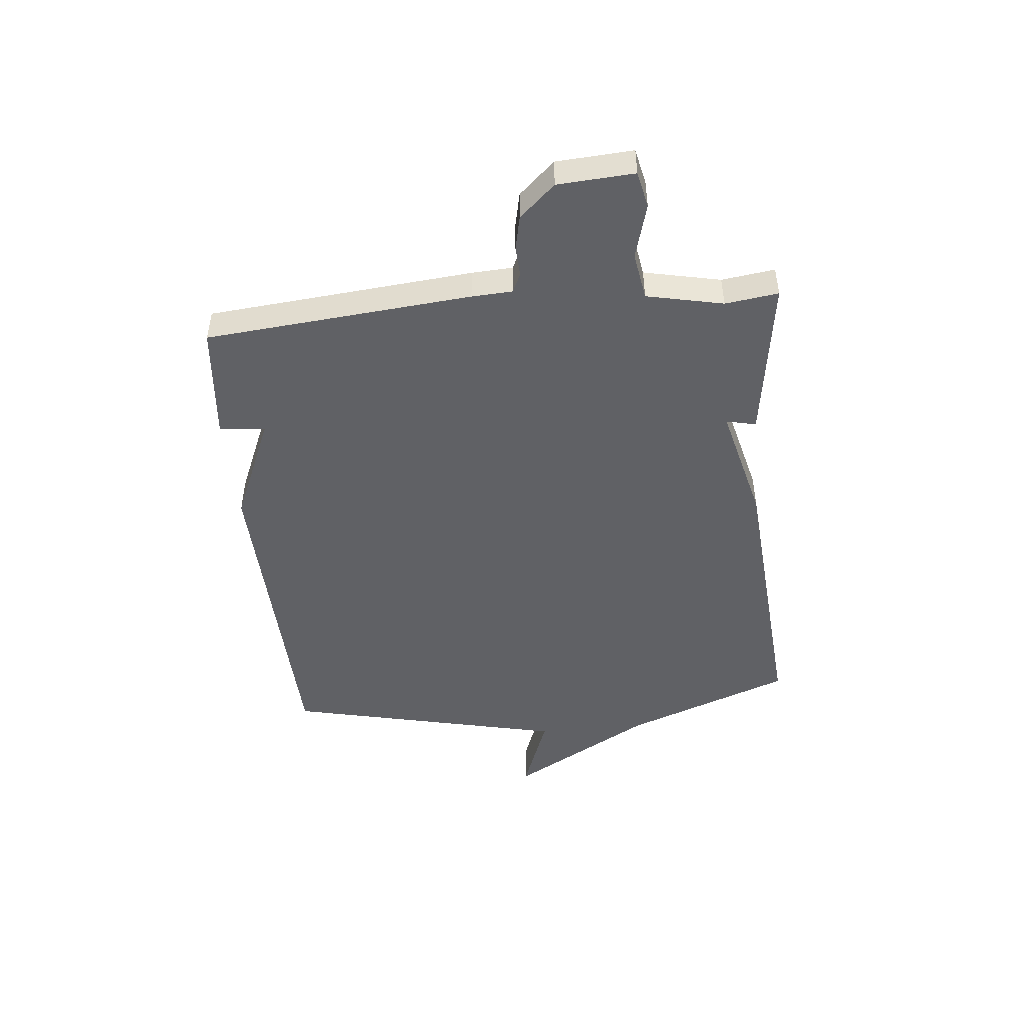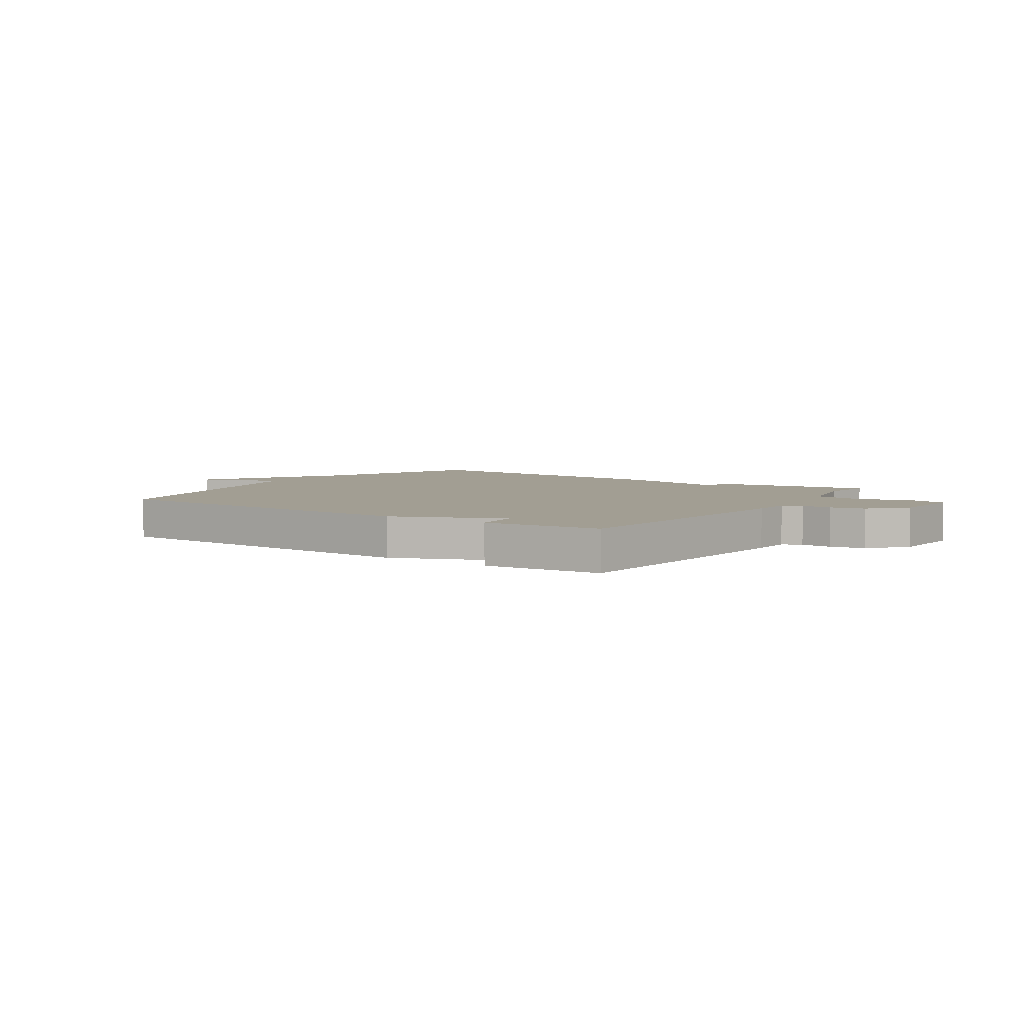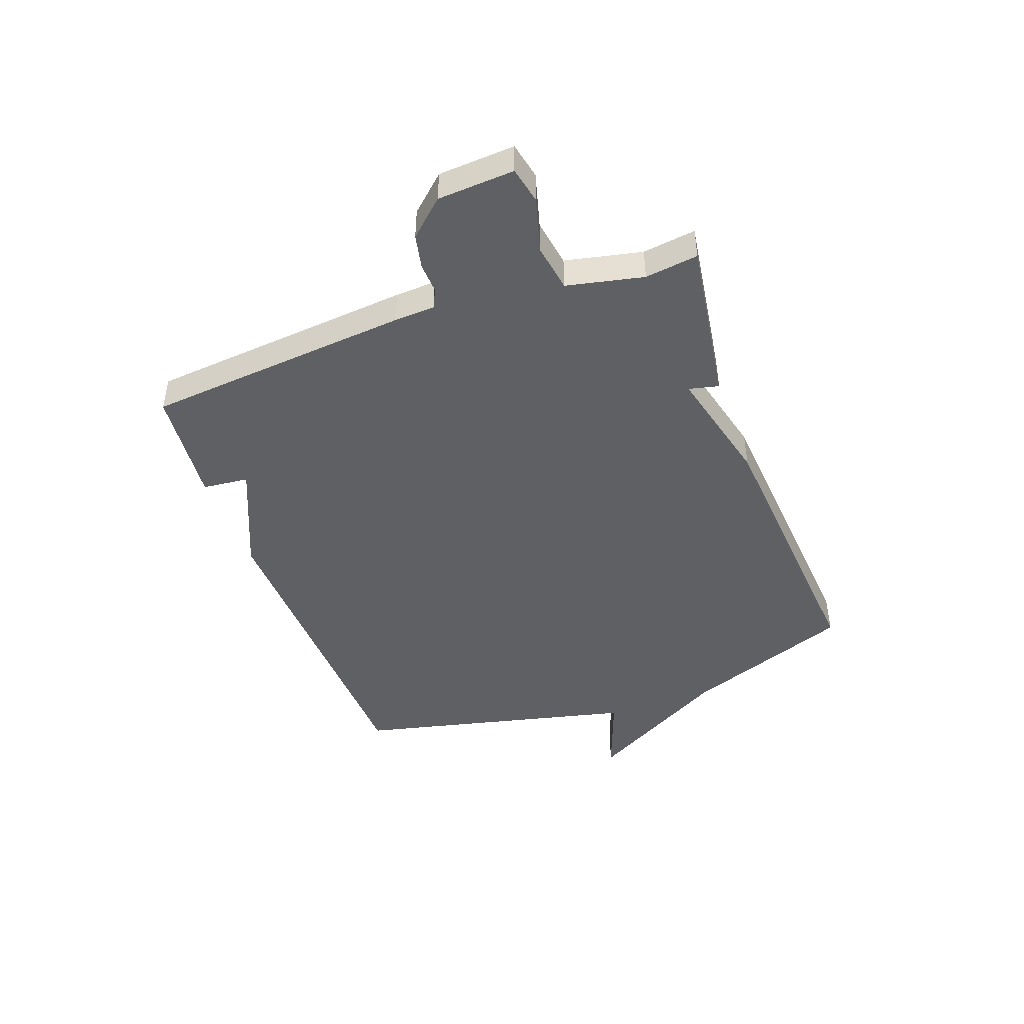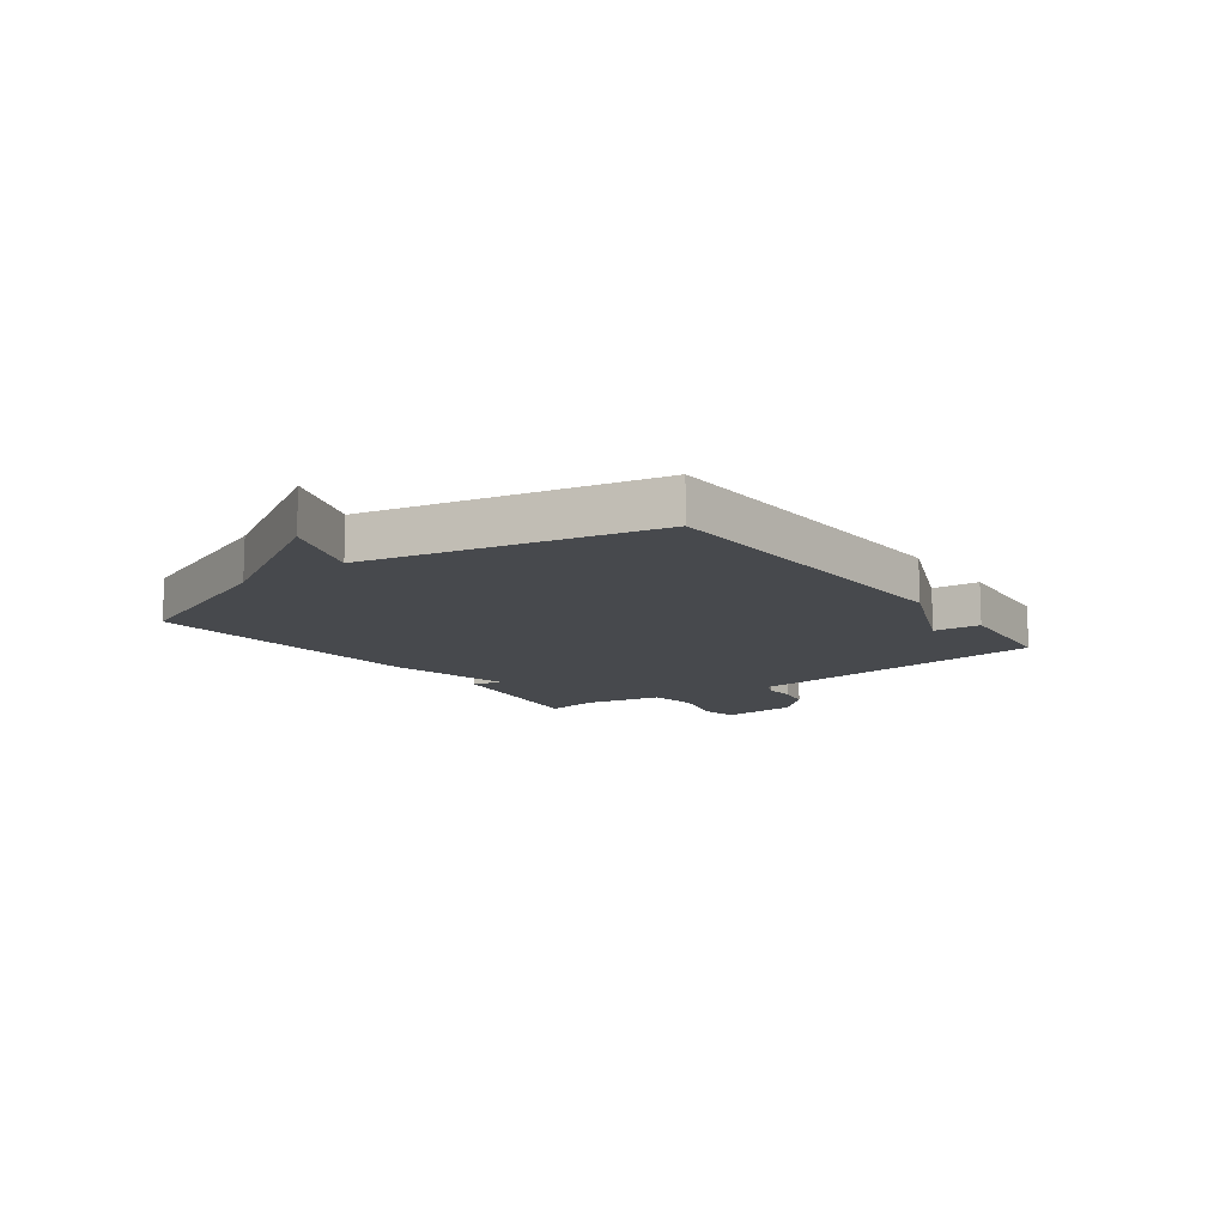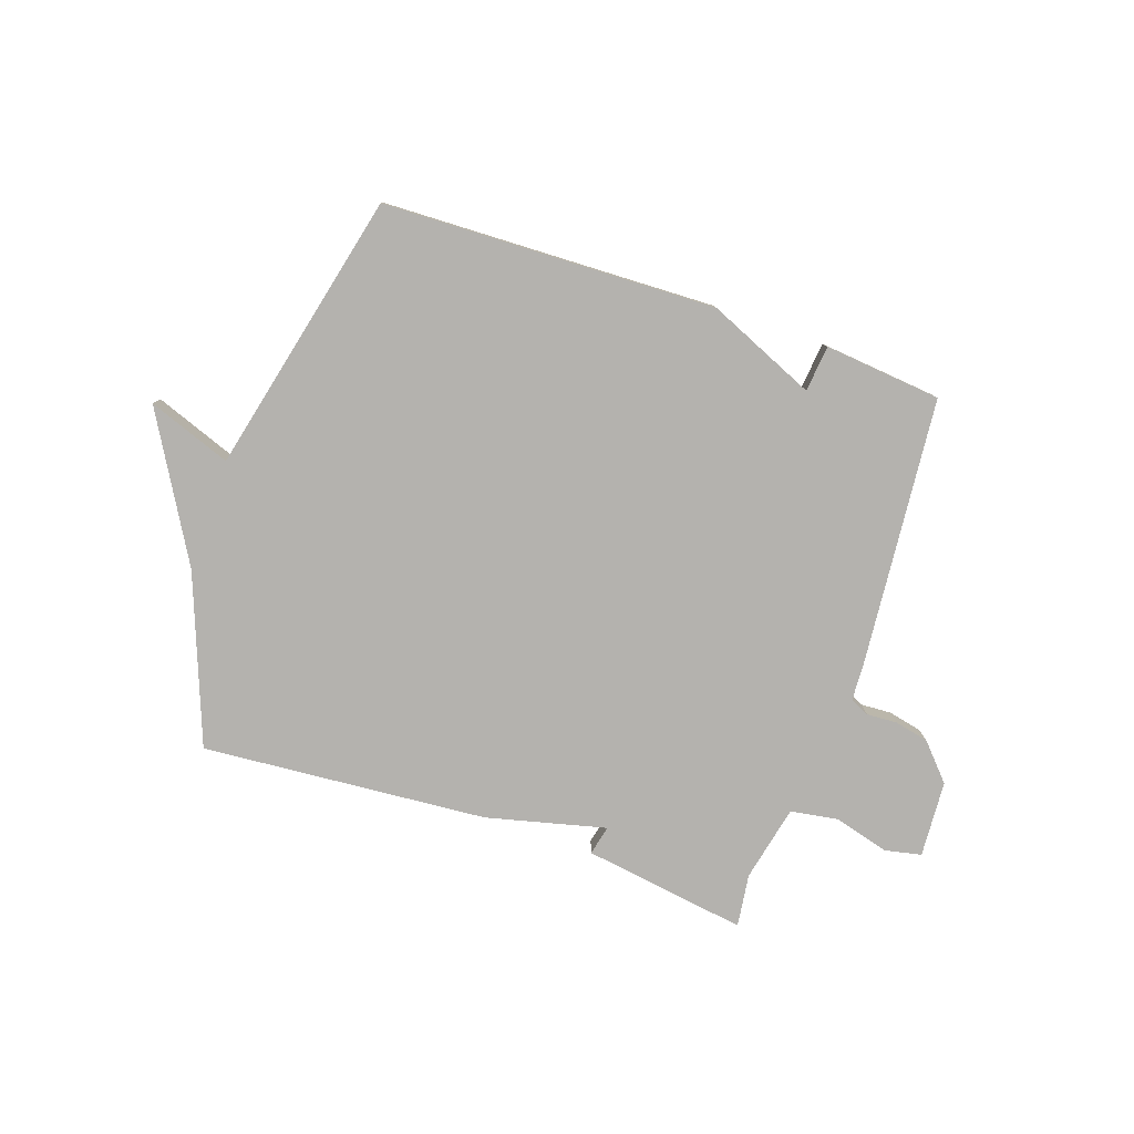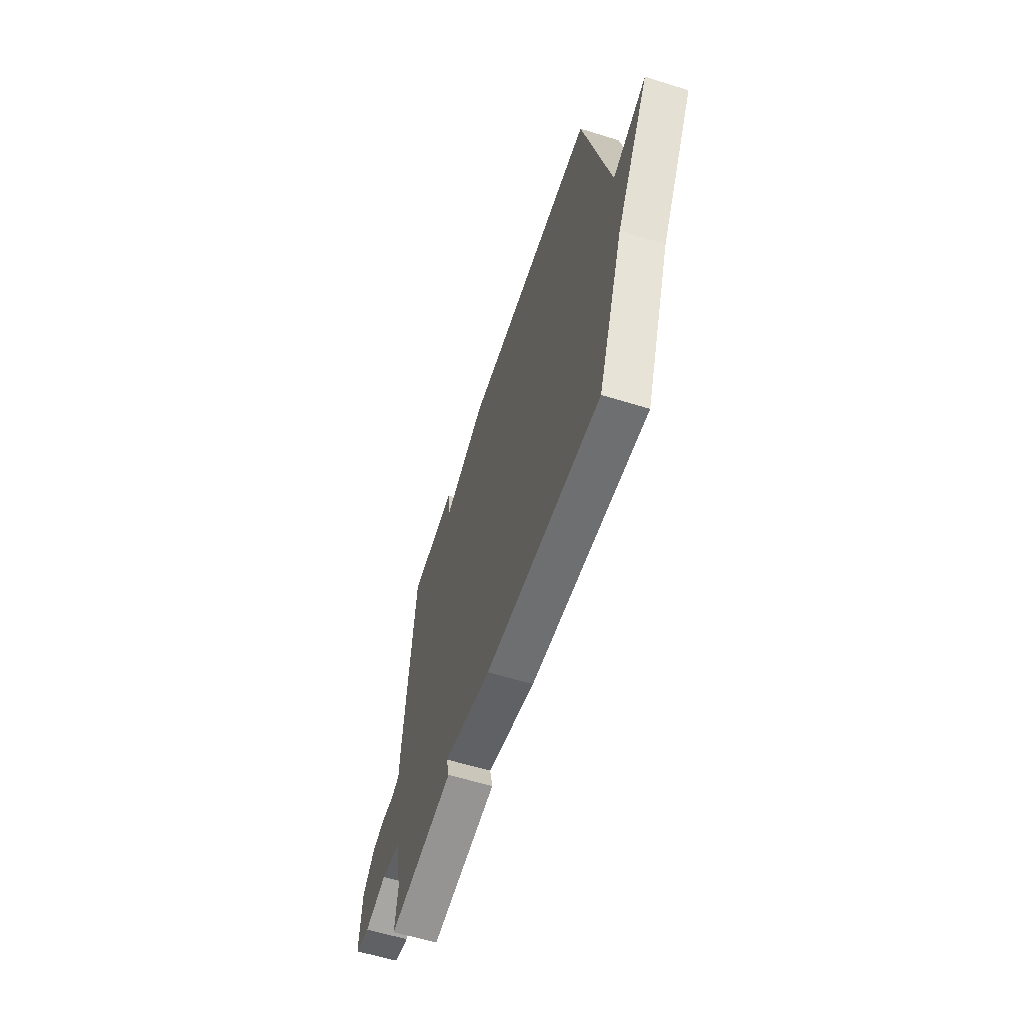
<metadata>
{"format":"obj","ext":"obj","renderer":"f3d","projection":"perspective","resolution":1024,"background":"white","views":[{"elev":-47.1,"azim":95.5,"up":"+Y"},{"elev":5.1,"azim":34.1,"up":"+Y"},{"elev":-44.9,"azim":109.8,"up":"+Y"},{"elev":-12.3,"azim":-53.4,"up":"+Y"},{"elev":-79.7,"azim":-19.1,"up":"+Y"},{"elev":-59.2,"azim":-107.8,"up":"+Z"}]}
</metadata>
<code>
v -0.5 0.07 -0.5
v -0.615 0.07 -0.201
v -0.763 0.07 0.053
v -0.615 0.07 -0.001
v -0.5 0.07 0.5
v 0.092 0.07 0.52
v 0.284 0.07 0.438
v 0.292 0.07 0.52
v 0.5 0.07 0.5
v 0.544 0.07 0.028
v 0.548 0.07 -0.044
v 0.582 0.07 -0.06
v 0.636 0.07 -0.057
v 0.697 0.07 -0.07
v 0.755 0.07 -0.133
v 0.764 0.07 -0.269
v 0.699 0.07 -0.283
v 0.601 0.07 -0.256
v 0.516 0.07 -0.27
v 0.487 0.07 -0.406
v 0.5 0.07 -0.5
v 0.208 0.07 -0.458
v 0.22 0.07 -0.405
v 0.008 0.07 -0.458
v -0.5 0 -0.5
v -0.615 0 -0.201
v -0.763 0 0.053
v -0.615 0 -0.001
v -0.5 0 0.5
v 0.092 0 0.52
v 0.284 0 0.438
v 0.292 0 0.52
v 0.5 0 0.5
v 0.544 0 0.028
v 0.548 0 -0.044
v 0.582 0 -0.06
v 0.636 0 -0.057
v 0.697 0 -0.07
v 0.755 0 -0.133
v 0.764 0 -0.269
v 0.699 0 -0.283
v 0.601 0 -0.256
v 0.516 0 -0.27
v 0.487 0 -0.406
v 0.5 0 -0.5
v 0.208 0 -0.458
v 0.22 0 -0.405
v 0.008 0 -0.458
f 23 24 1 2
f 20 21 22 23
f 19 20 23 2
f 18 19 2
f 16 17 18
f 15 16 18
f 14 15 18
f 13 14 18
f 12 13 18
f 11 12 18 2
f 9 10 11
f 8 9 11
f 7 8 11
f 7 11 2
f 6 7 2
f 5 6 2
f 4 5 2
f 2 3 4
f 26 25 48 47
f 47 46 45 44
f 26 47 44 43
f 26 43 42
f 42 41 40
f 42 40 39
f 42 39 38
f 42 38 37
f 42 37 36
f 26 42 36 35
f 35 34 33
f 35 33 32
f 35 32 31
f 26 35 31
f 26 31 30
f 26 30 29
f 26 29 28
f 28 27 26
f 1 25 26 2
f 2 26 27 3
f 3 27 28 4
f 4 28 29 5
f 5 29 30 6
f 6 30 31 7
f 7 31 32 8
f 8 32 33 9
f 9 33 34 10
f 10 34 35 11
f 11 35 36 12
f 12 36 37 13
f 13 37 38 14
f 14 38 39 15
f 15 39 40 16
f 16 40 41 17
f 17 41 42 18
f 18 42 43 19
f 19 43 44 20
f 20 44 45 21
f 21 45 46 22
f 22 46 47 23
f 23 47 48 24
f 24 48 25 1

</code>
